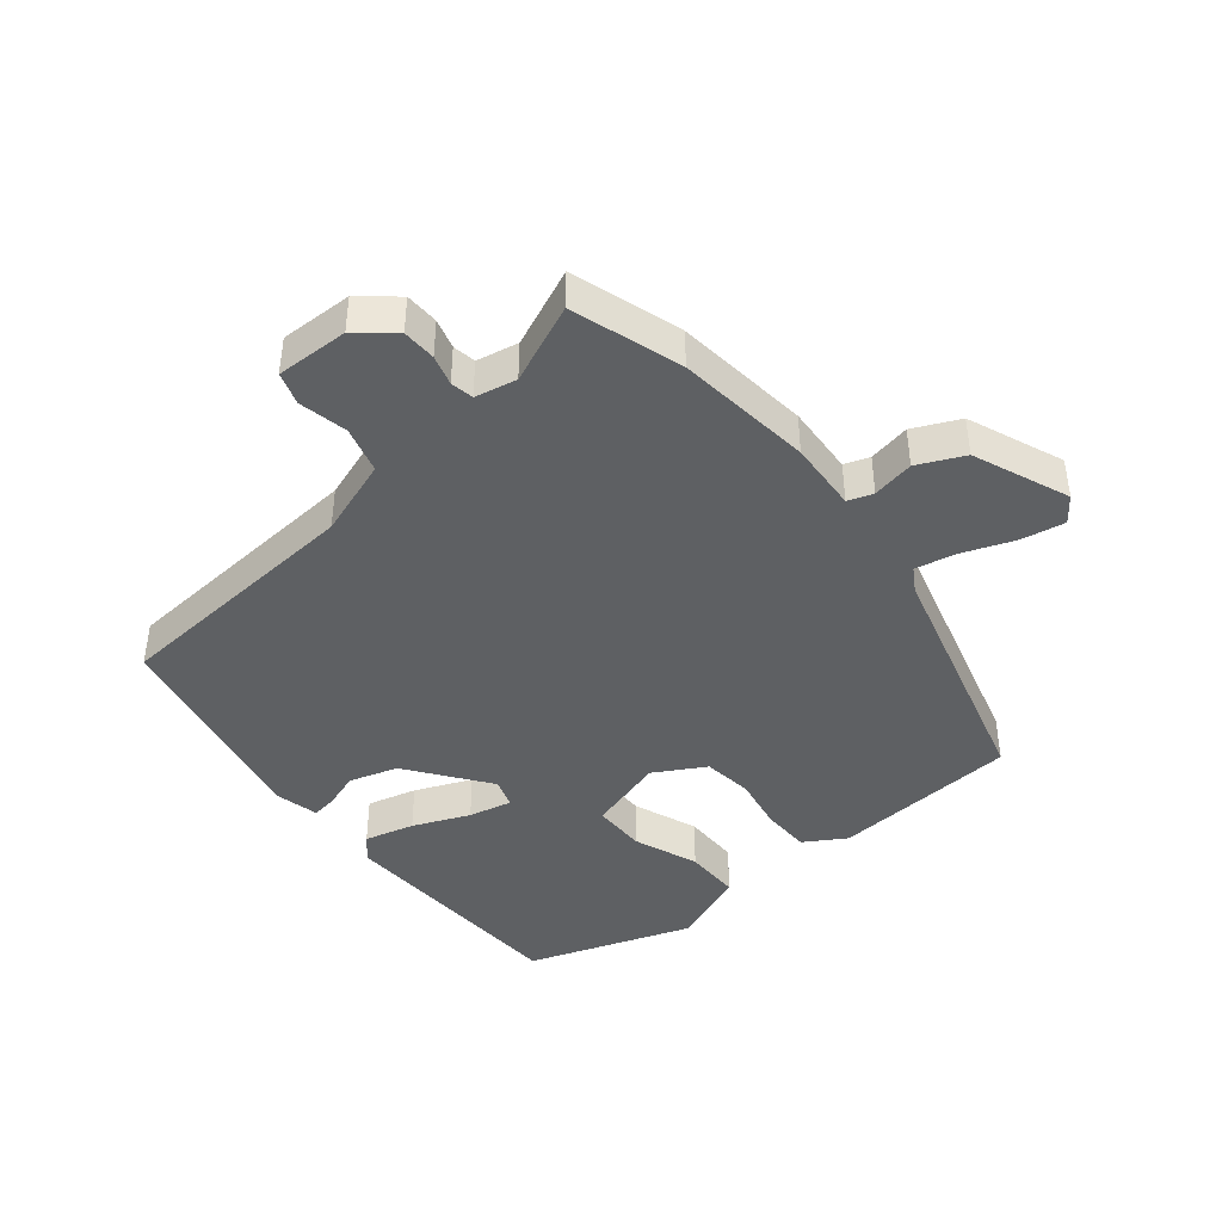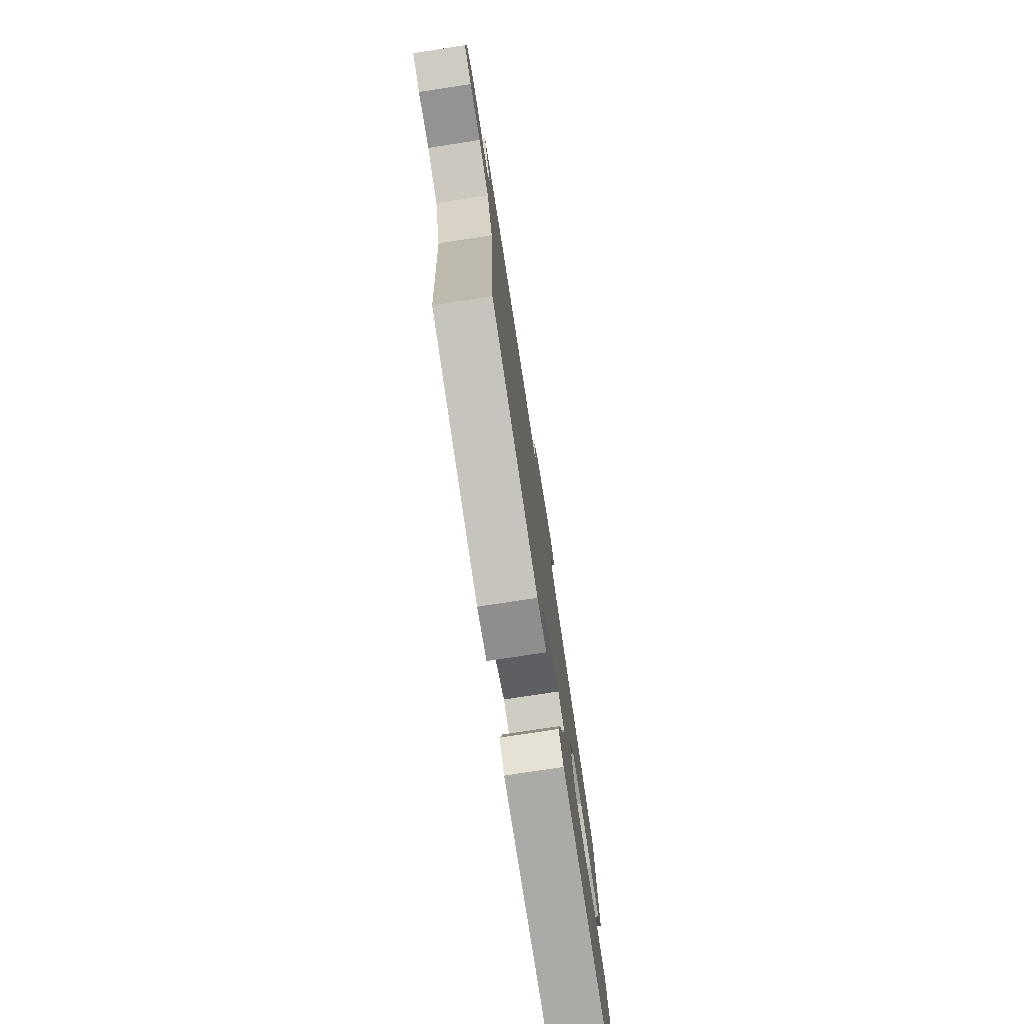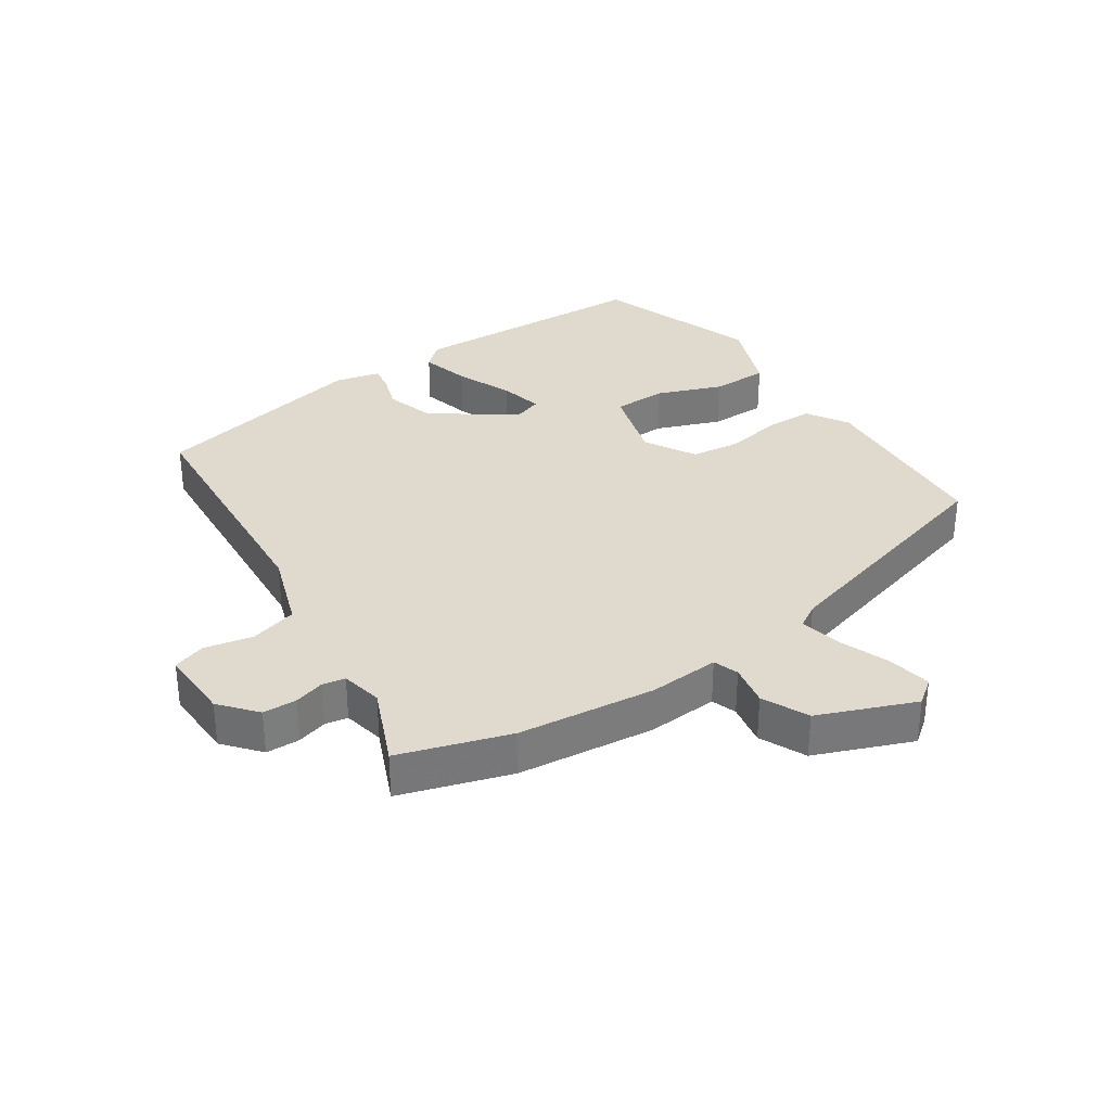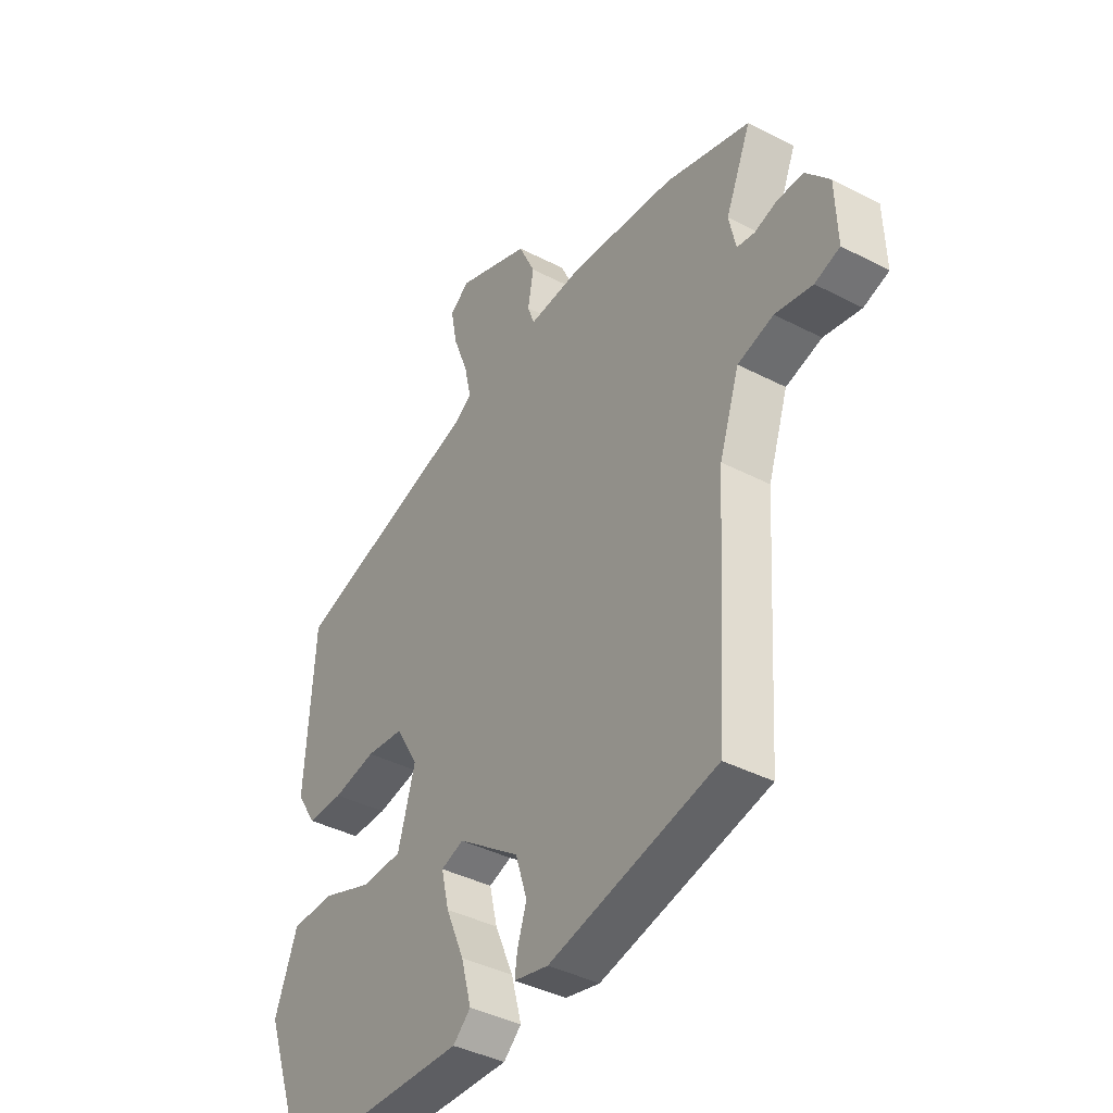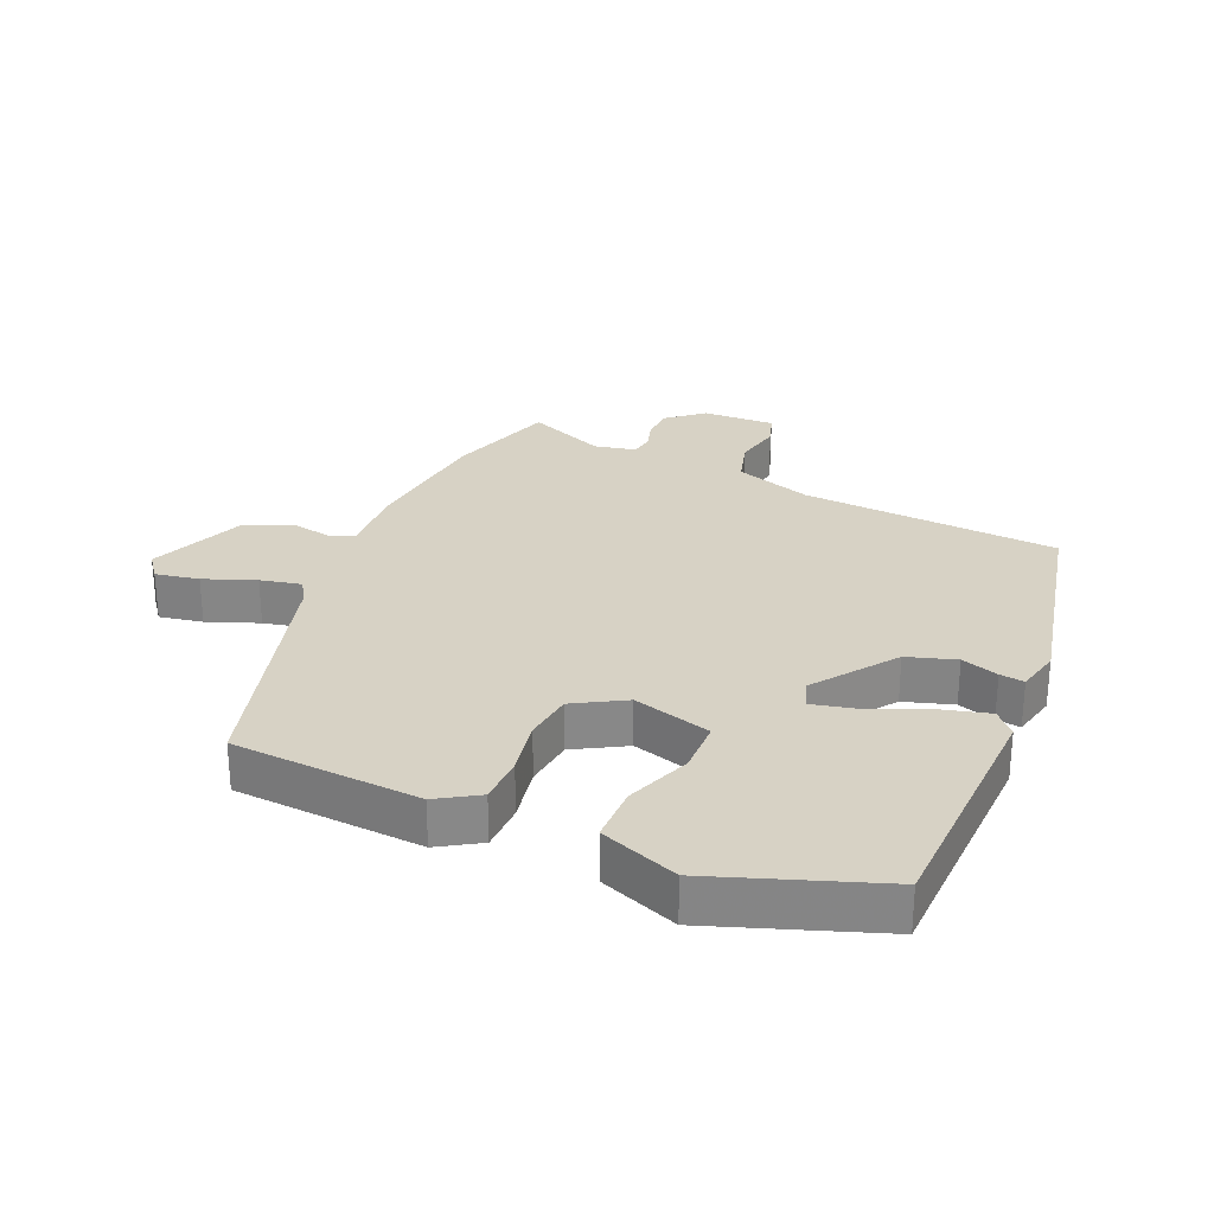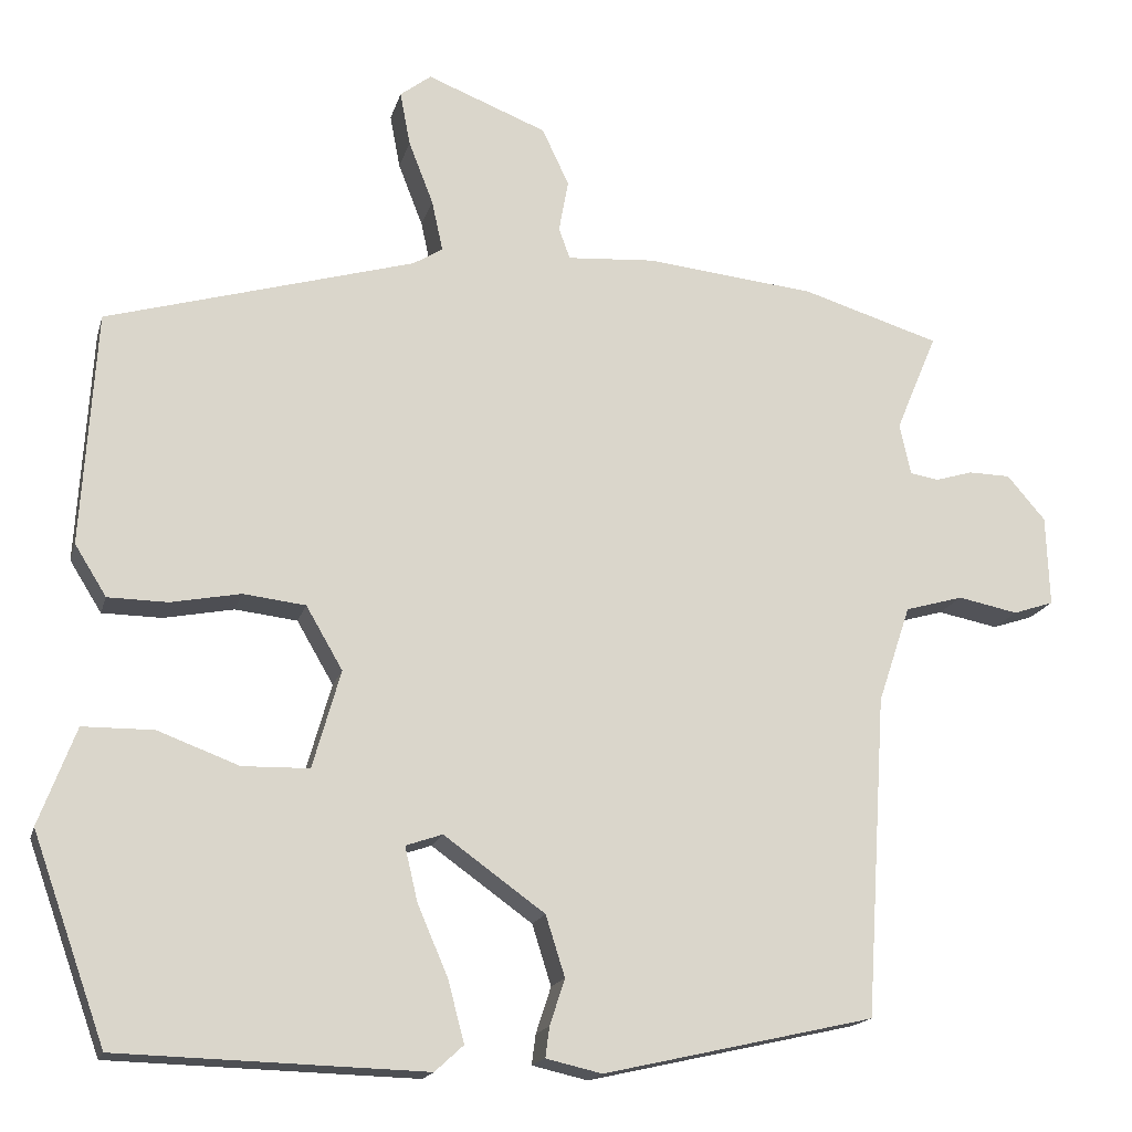
<metadata>
{"format":"obj","ext":"obj","renderer":"f3d","projection":"perspective","resolution":1024,"background":"white","views":[{"elev":-42.3,"azim":-50.1,"up":"+Y"},{"elev":-77.5,"azim":-81.3,"up":"+Z"},{"elev":32.8,"azim":-33.4,"up":"+Y"},{"elev":-39.8,"azim":-122.8,"up":"+Z"},{"elev":27.6,"azim":113.7,"up":"+Y"},{"elev":-17.1,"azim":165.9,"up":"+Z"}]}
</metadata>
<code>
v 0.499 0.07 0.398
v 0.517 0.07 0.104
v 0.477 0.07 0.04
v 0.402 0.07 0.039
v 0.314 0.07 0.056
v 0.236 0.07 0.047
v 0.19 0.07 -0.032
v 0.225 0.07 -0.155
v 0.309 0.07 -0.157
v 0.411 0.07 -0.119
v 0.5 0.07 -0.12
v 0.546 0.07 -0.242
v 0.454 0.07 -0.499
v 0.07 0.07 -0.51
v 0.034 0.07 -0.477
v 0.055 0.07 -0.399
v 0.093 0.07 -0.311
v 0.109 0.07 -0.243
v 0.063 0.07 -0.227
v -0.064 0.07 -0.318
v -0.088 0.07 -0.394
v -0.069 0.07 -0.452
v -0.064 0.07 -0.49
v -0.134 0.07 -0.506
v -0.475 0.07 -0.429
v -0.501 0.07 -0.025
v -0.542 0.07 0.097
v -0.615 0.07 0.118
v -0.691 0.07 0.103
v -0.742 0.07 0.12
v -0.738 0.07 0.234
v -0.69 0.07 0.29
v -0.637 0.07 0.291
v -0.59 0.07 0.277
v -0.554 0.07 0.283
v -0.54 0.07 0.348
v -0.592 0.07 0.472
v -0.419 0.07 0.525
v -0.205 0.07 0.547
v -0.094 0.07 0.539
v -0.08 0.07 0.578
v -0.092 0.07 0.644
v -0.058 0.07 0.716
v 0.093 0.07 0.775
v 0.132 0.07 0.745
v 0.119 0.07 0.677
v 0.088 0.07 0.597
v 0.074 0.07 0.533
v 0.111 0.07 0.51
v 0.499 0 0.398
v 0.517 0 0.104
v 0.477 0 0.04
v 0.402 0 0.039
v 0.314 0 0.056
v 0.236 0 0.047
v 0.19 0 -0.032
v 0.225 0 -0.155
v 0.309 0 -0.157
v 0.411 0 -0.119
v 0.5 0 -0.12
v 0.546 0 -0.242
v 0.454 0 -0.499
v 0.07 0 -0.51
v 0.034 0 -0.477
v 0.055 0 -0.399
v 0.093 0 -0.311
v 0.109 0 -0.243
v 0.063 0 -0.227
v -0.064 0 -0.318
v -0.088 0 -0.394
v -0.069 0 -0.452
v -0.064 0 -0.49
v -0.134 0 -0.506
v -0.475 0 -0.429
v -0.501 0 -0.025
v -0.542 0 0.097
v -0.615 0 0.118
v -0.691 0 0.103
v -0.742 0 0.12
v -0.738 0 0.234
v -0.69 0 0.29
v -0.637 0 0.291
v -0.59 0 0.277
v -0.554 0 0.283
v -0.54 0 0.348
v -0.592 0 0.472
v -0.419 0 0.525
v -0.205 0 0.547
v -0.094 0 0.539
v -0.08 0 0.578
v -0.092 0 0.644
v -0.058 0 0.716
v 0.093 0 0.775
v 0.132 0 0.745
v 0.119 0 0.677
v 0.088 0 0.597
v 0.074 0 0.533
v 0.111 0 0.51
f 44 45 46 47
f 44 47 48
f 41 42 43 44
f 40 41 44 48
f 37 38 39 40
f 36 37 40 48
f 35 36 48 49
f 31 32 33 34
f 31 34 35
f 28 29 30 31
f 27 28 31 35
f 26 27 35 49
f 21 22 23 24
f 20 21 24 25
f 19 20 25 26
f 14 15 16 17
f 14 17 18
f 13 14 18
f 12 13 18
f 9 10 11 12
f 8 9 12 18
f 7 8 18 19
f 2 3 4 5
f 2 5 6
f 1 2 6
f 49 1 6
f 19 26 49
f 6 7 19 49
f 96 95 94 93
f 97 96 93
f 93 92 91 90
f 97 93 90 89
f 89 88 87 86
f 97 89 86 85
f 98 97 85 84
f 83 82 81 80
f 84 83 80
f 80 79 78 77
f 84 80 77 76
f 98 84 76 75
f 73 72 71 70
f 74 73 70 69
f 75 74 69 68
f 66 65 64 63
f 67 66 63
f 67 63 62
f 67 62 61
f 61 60 59 58
f 67 61 58 57
f 68 67 57 56
f 54 53 52 51
f 55 54 51
f 55 51 50
f 55 50 98
f 98 75 68
f 98 68 56 55
f 1 50 51 2
f 2 51 52 3
f 3 52 53 4
f 4 53 54 5
f 5 54 55 6
f 6 55 56 7
f 7 56 57 8
f 8 57 58 9
f 9 58 59 10
f 10 59 60 11
f 11 60 61 12
f 12 61 62 13
f 13 62 63 14
f 14 63 64 15
f 15 64 65 16
f 16 65 66 17
f 17 66 67 18
f 18 67 68 19
f 19 68 69 20
f 20 69 70 21
f 21 70 71 22
f 22 71 72 23
f 23 72 73 24
f 24 73 74 25
f 25 74 75 26
f 26 75 76 27
f 27 76 77 28
f 28 77 78 29
f 29 78 79 30
f 30 79 80 31
f 31 80 81 32
f 32 81 82 33
f 33 82 83 34
f 34 83 84 35
f 35 84 85 36
f 36 85 86 37
f 37 86 87 38
f 38 87 88 39
f 39 88 89 40
f 40 89 90 41
f 41 90 91 42
f 42 91 92 43
f 43 92 93 44
f 44 93 94 45
f 45 94 95 46
f 46 95 96 47
f 47 96 97 48
f 48 97 98 49
f 49 98 50 1

</code>
